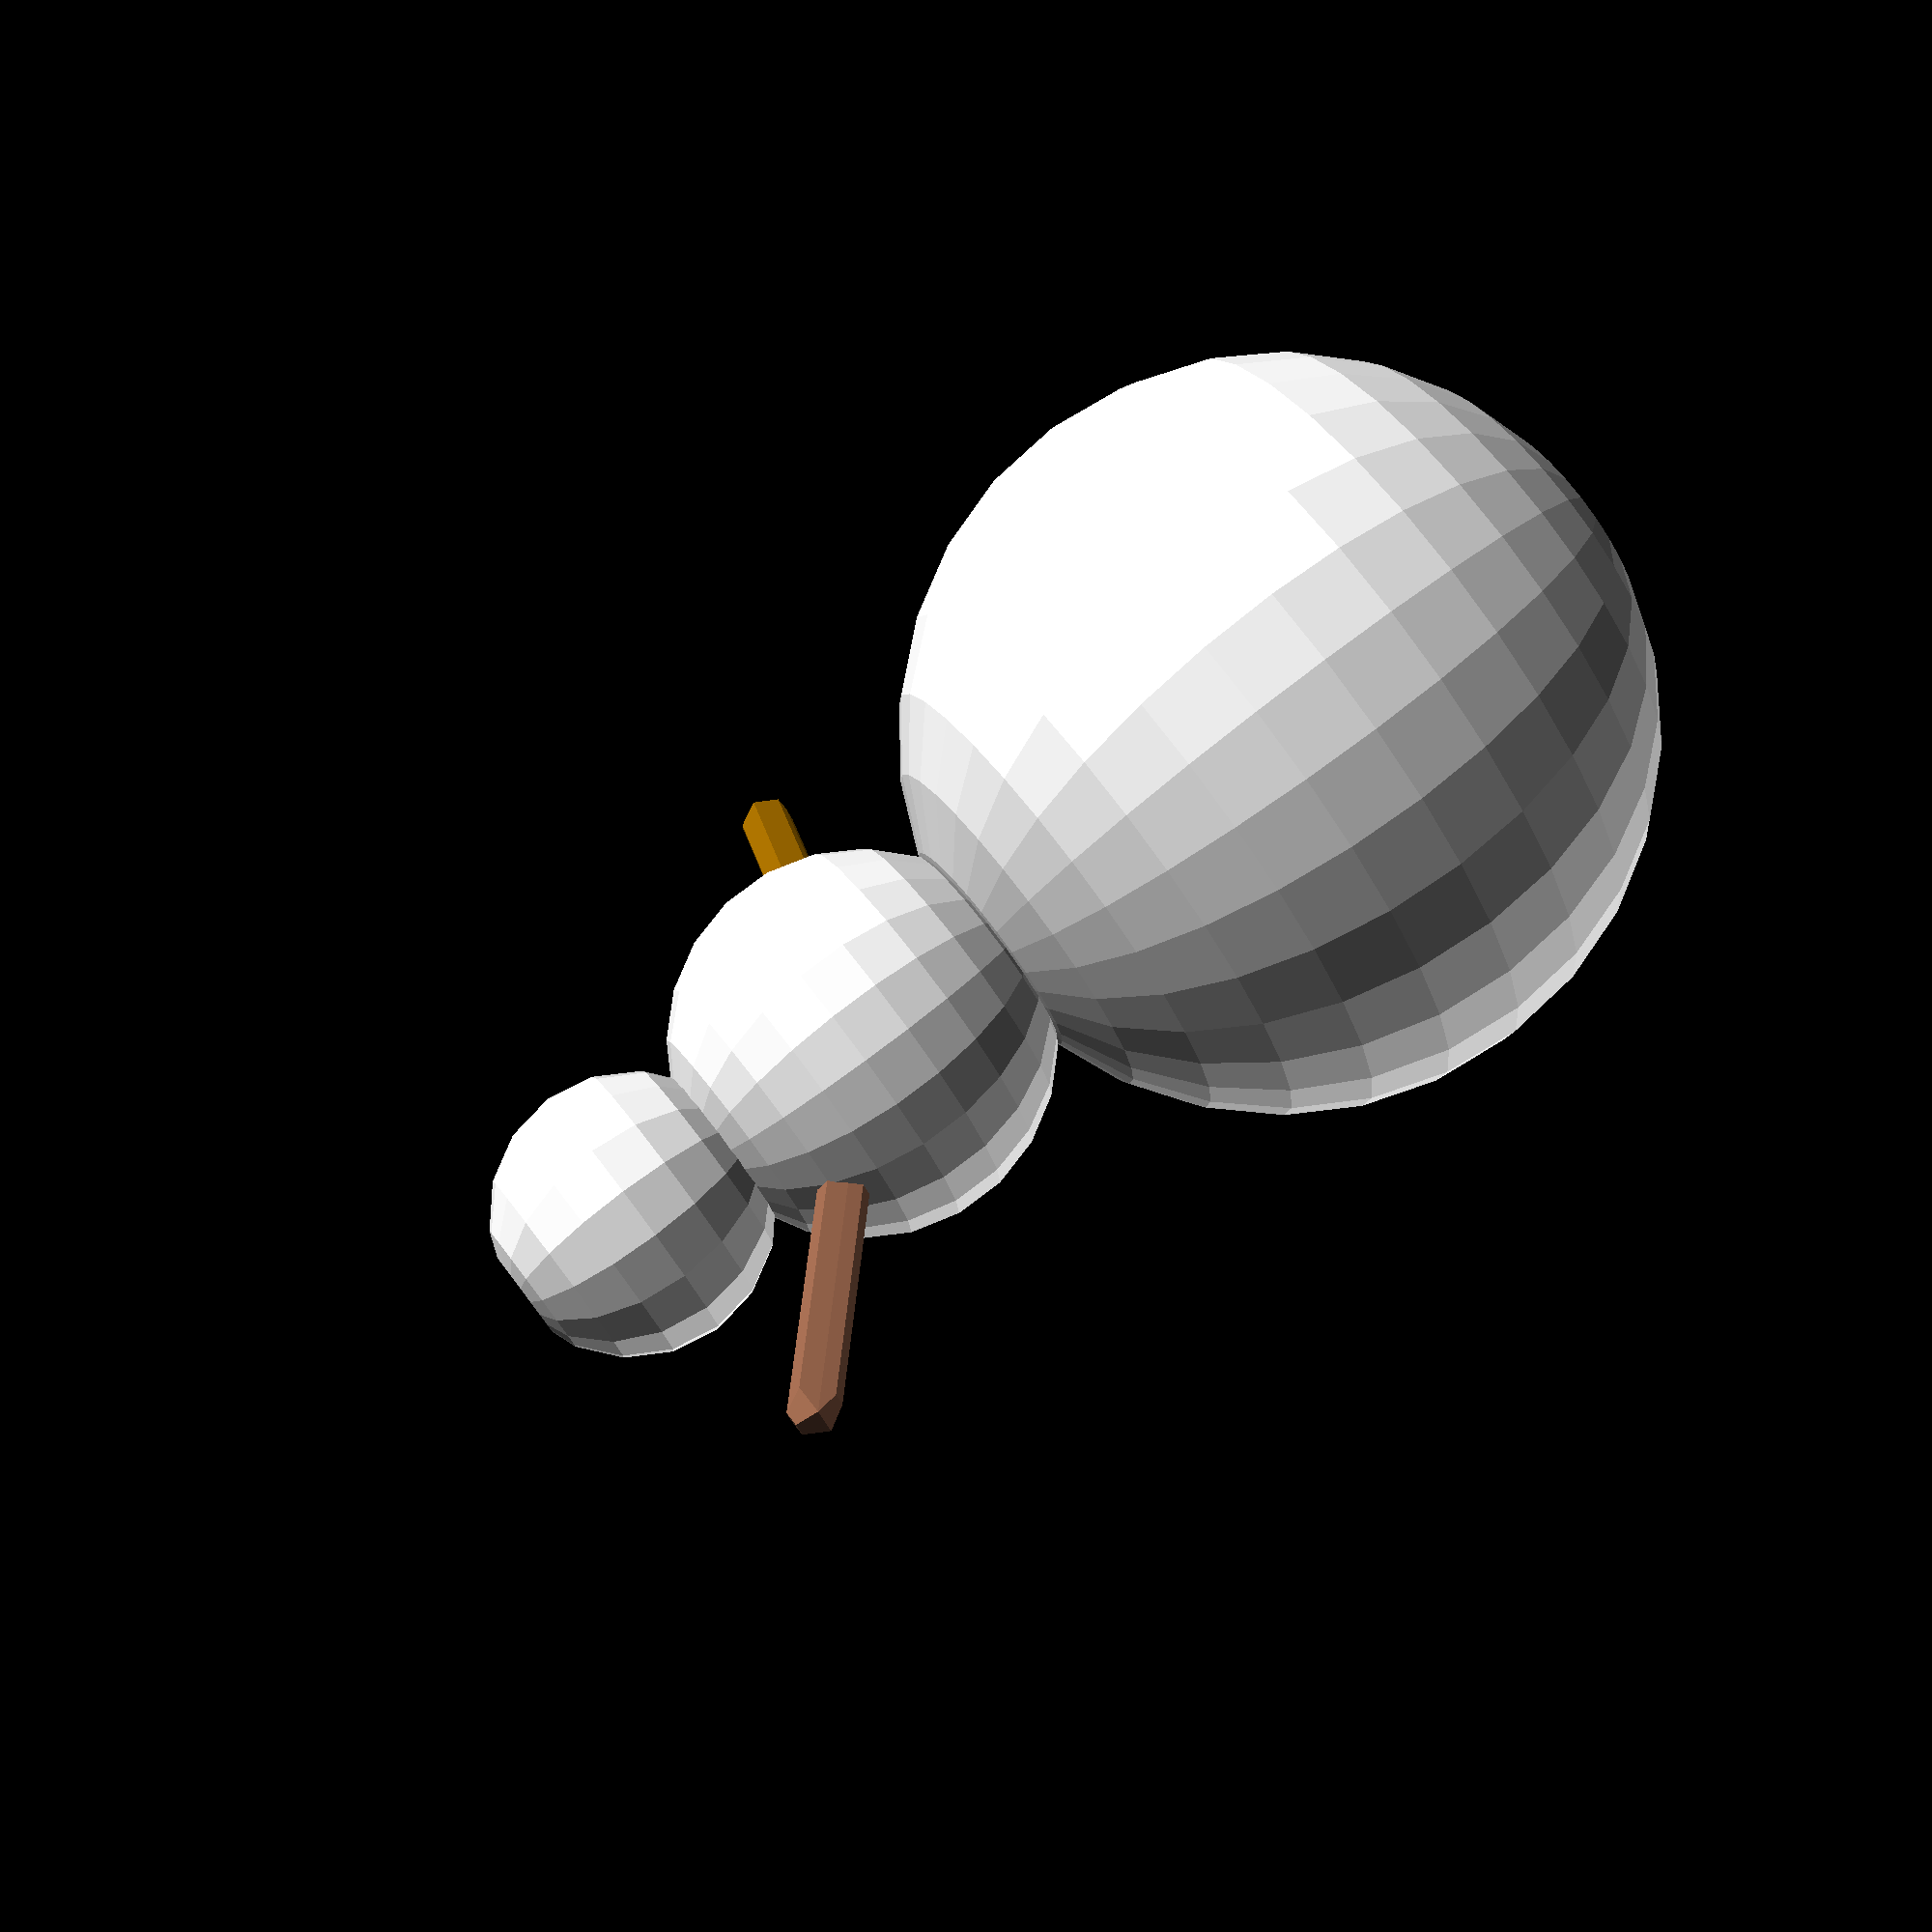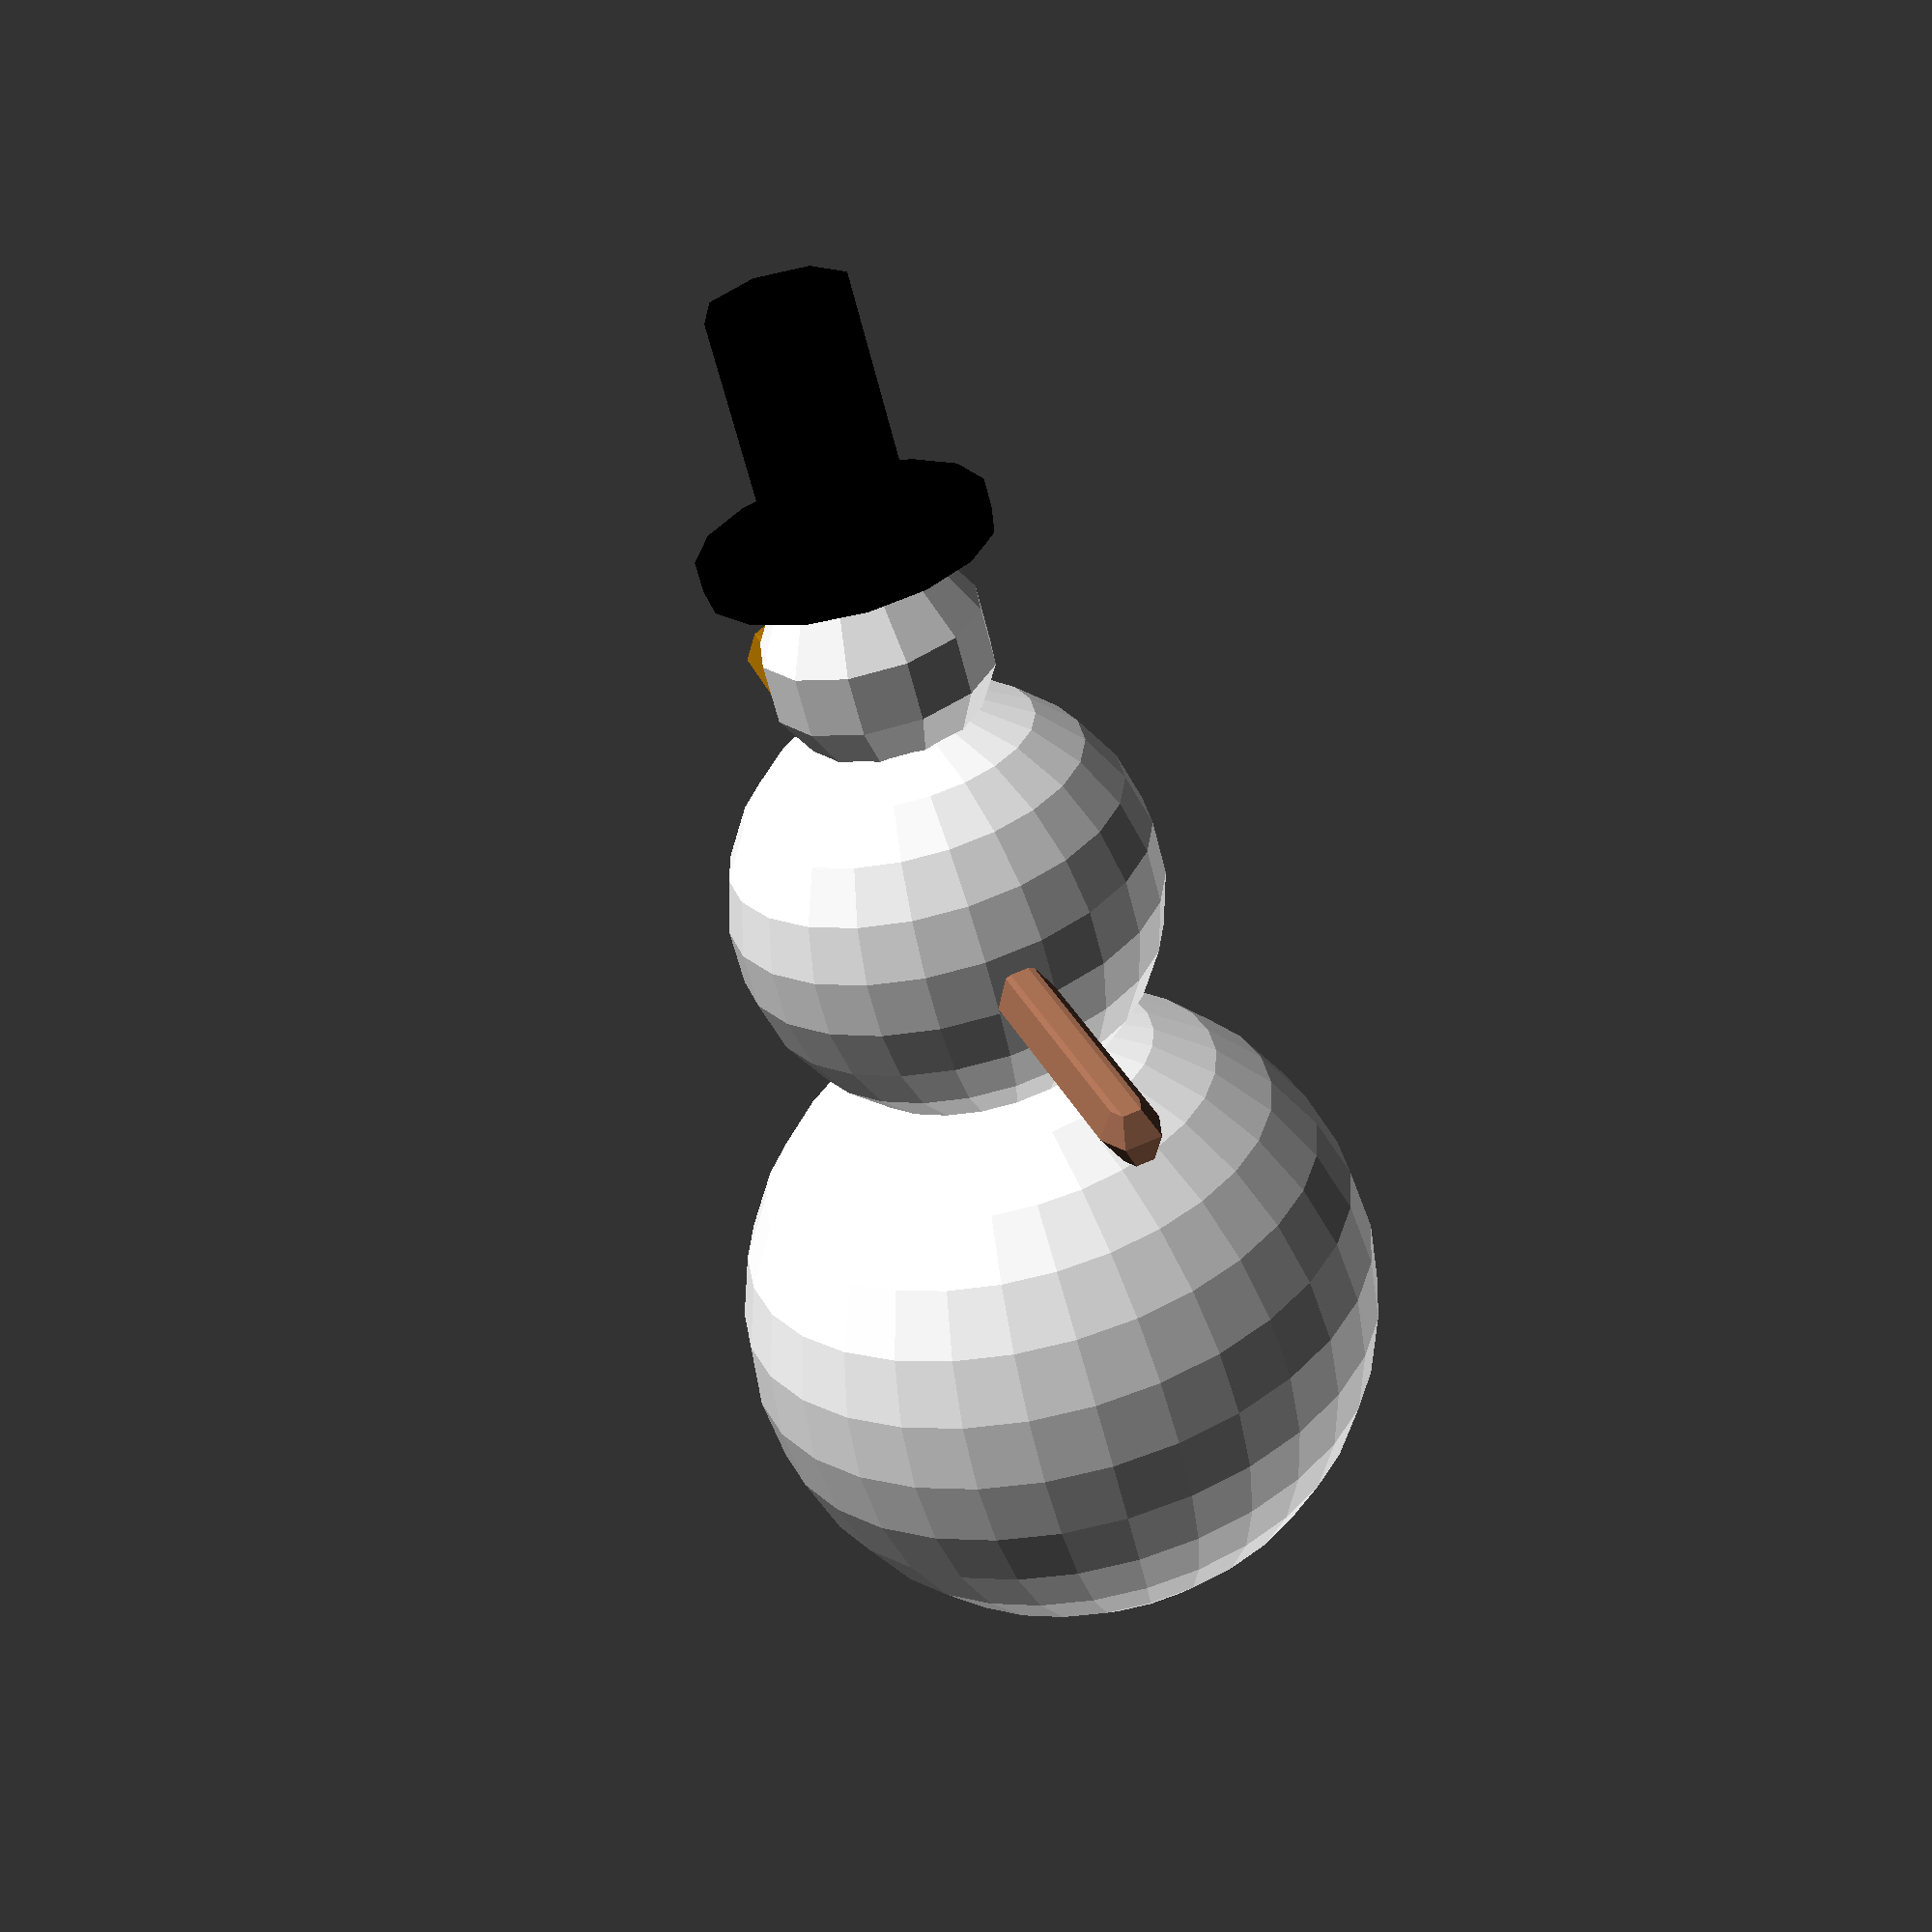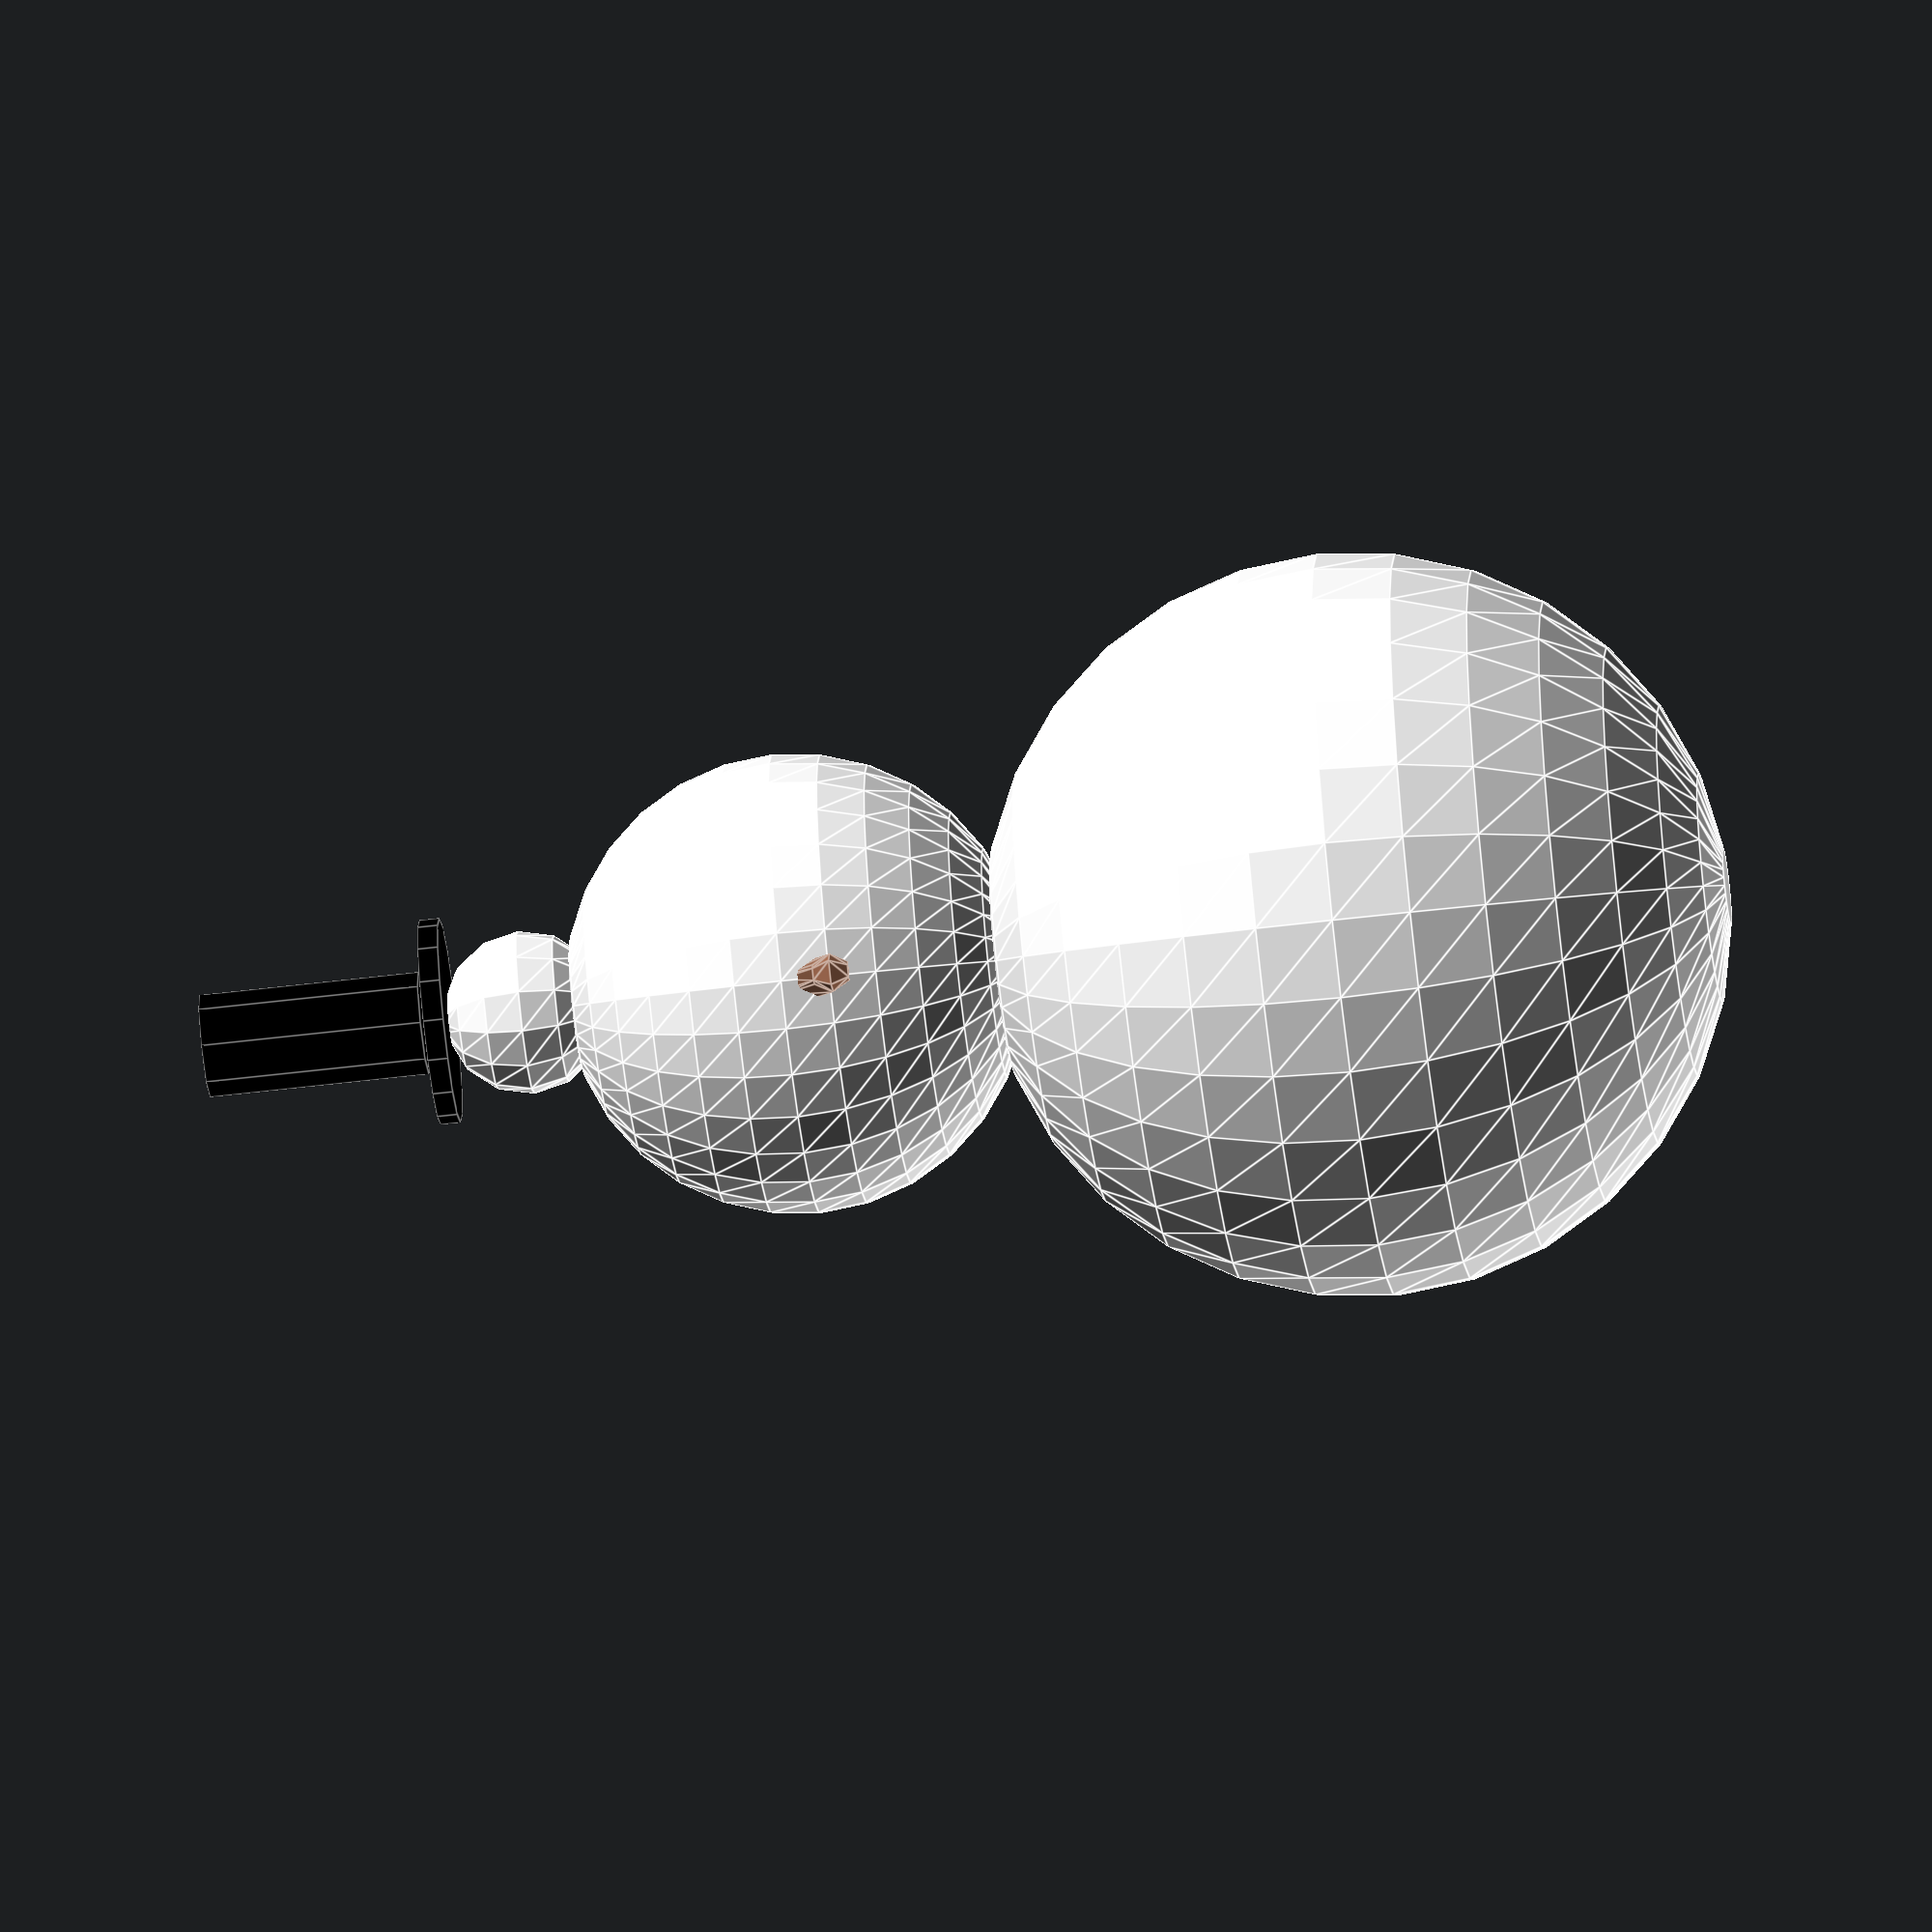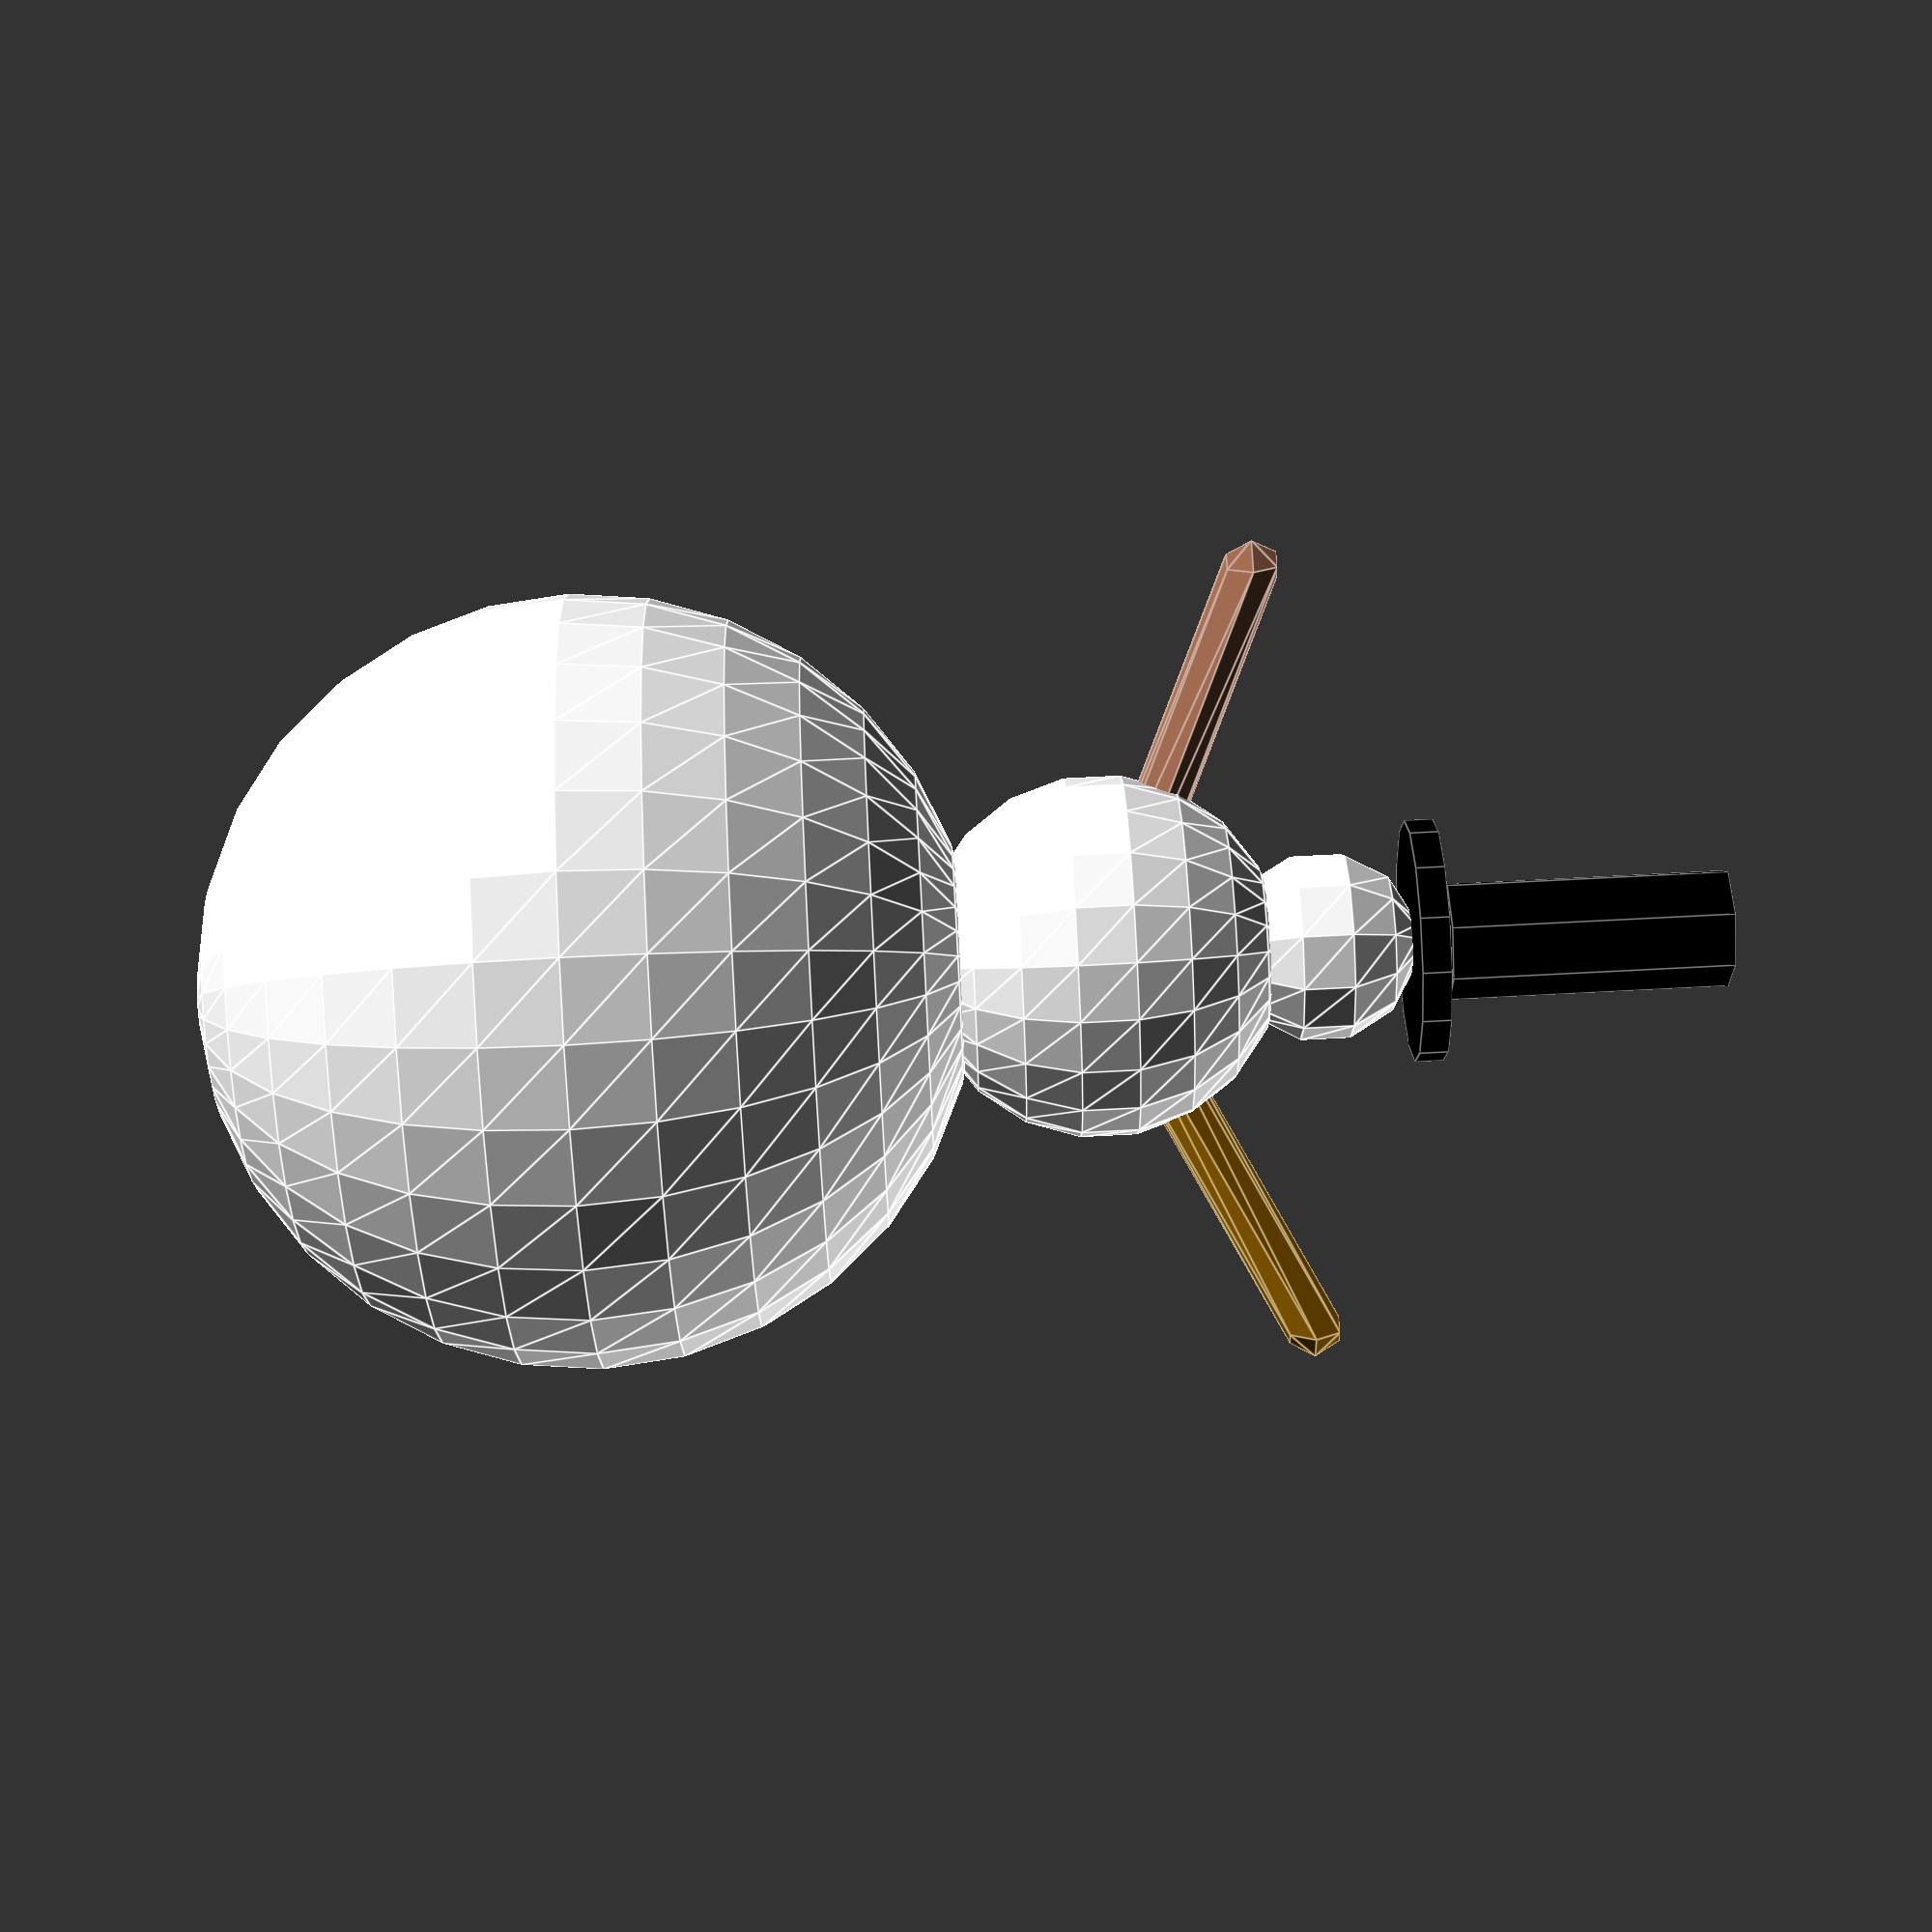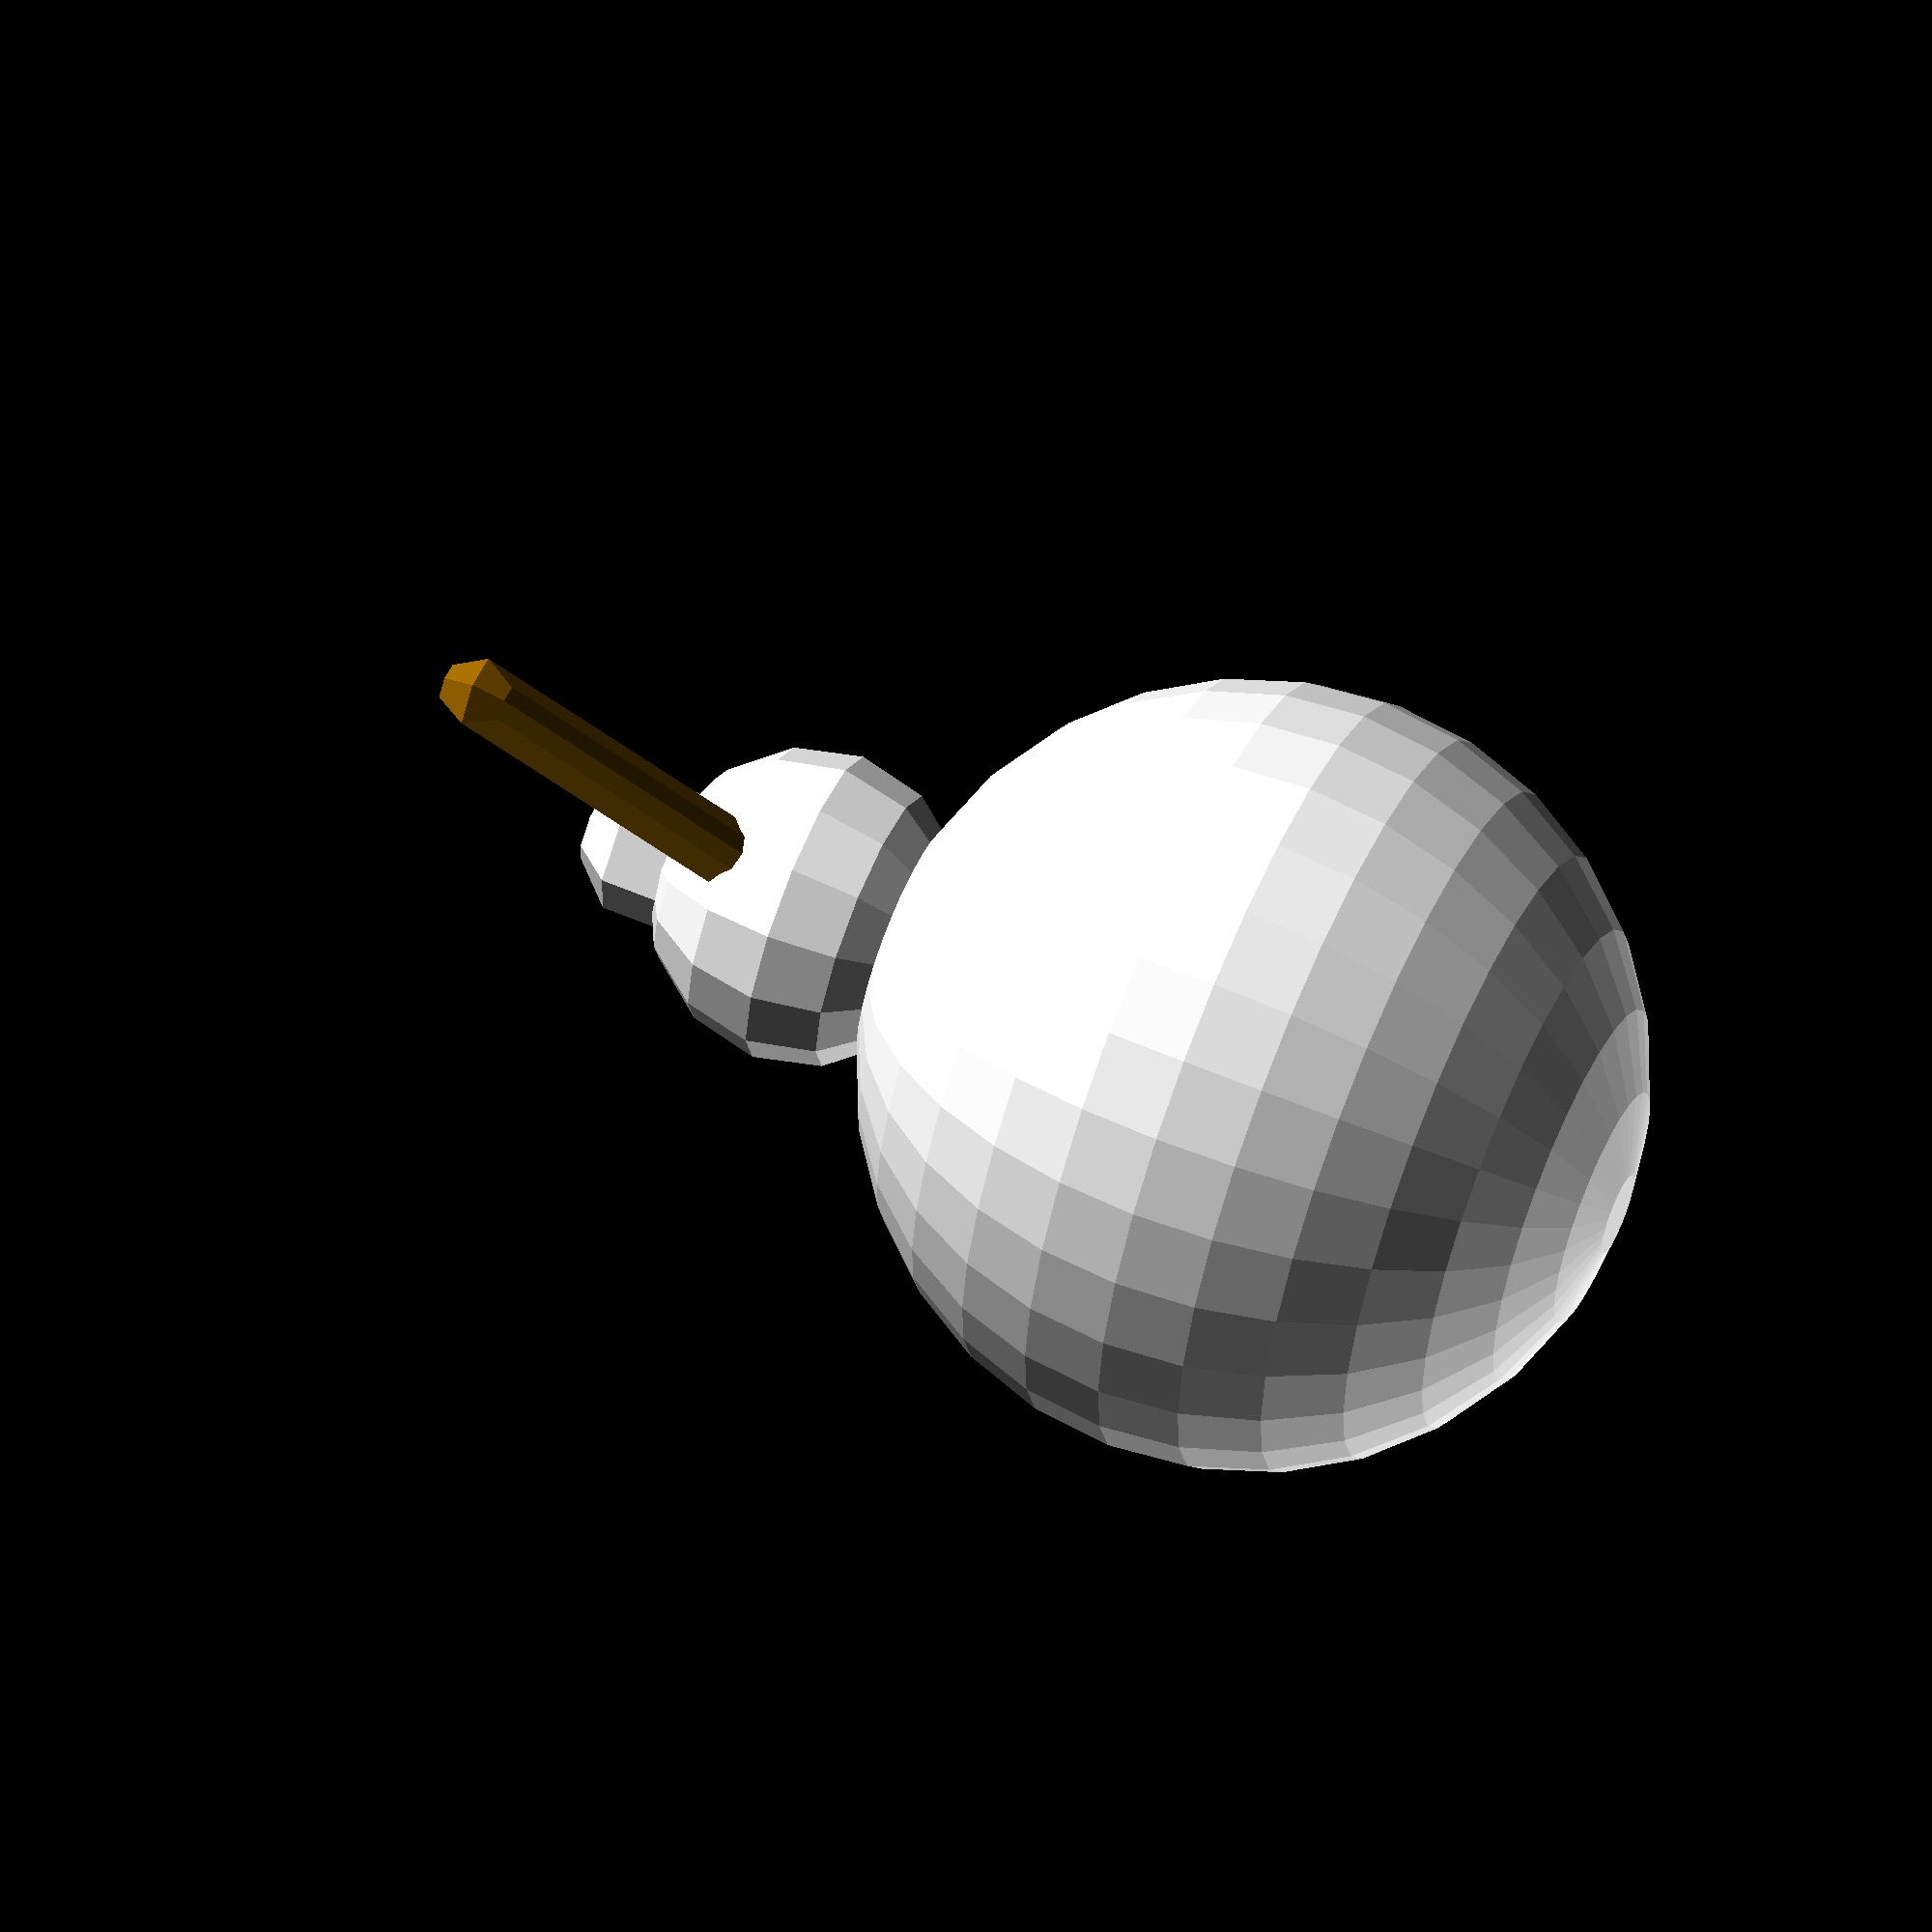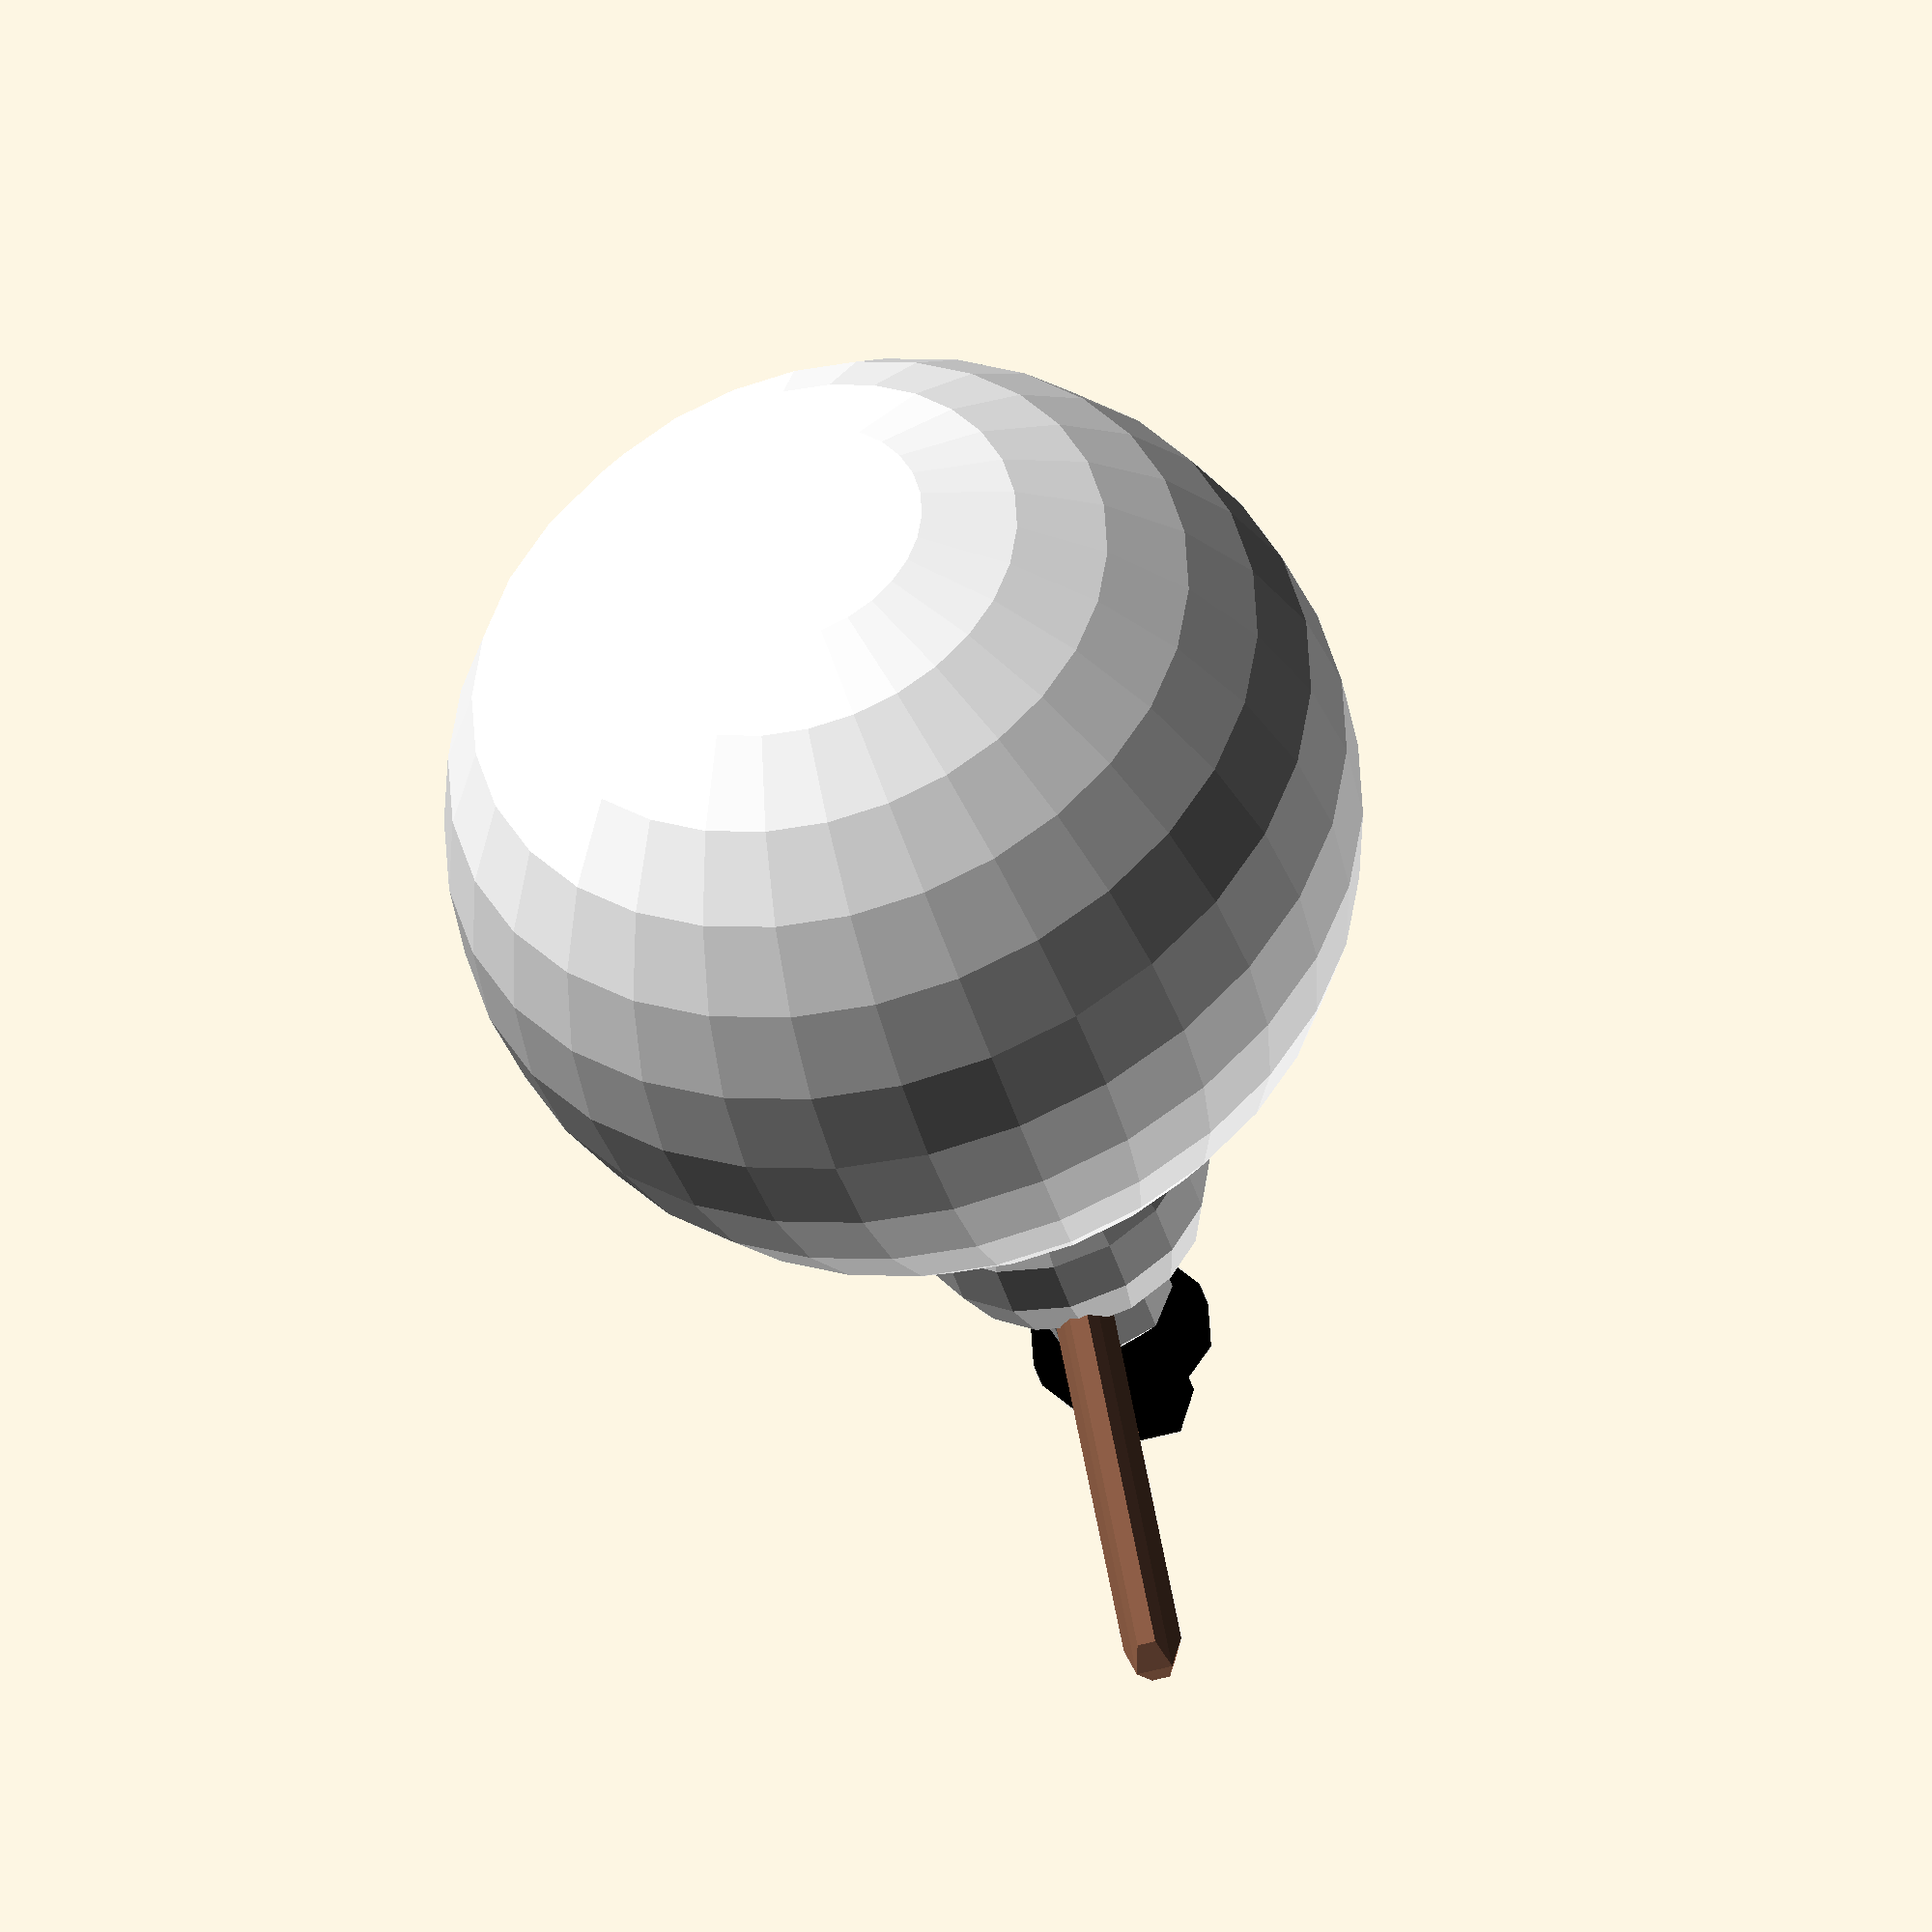
<openscad>
//This program builds a snowman with a random body
//Sam Craig and Rob Klock

//Set random variables and transfer values for our snowman body

rad = rands(10,20,1)[0];
color([1,1,1]) sphere(rad);
rad2 = rands(rad * .33, rad * .75, 1)[0];


trans = (rad2 + rad - 2);
translate([0,0, trans])
color([1,1,1]) sphere(rad2);

armlength = rands(10, 20, 1)[0];
color([0.6,0.4,0.0])
hull(){
    
    arm_angle = rands(trans - 10,trans + 10, 1)[0];
    translate([armlength,0,arm_angle])
    
    color([0.6,0.4,0.0]) sphere(r = 1);
    translate([0,0, trans])
    color([0.6,0.4,0.0]) sphere(r = 1);
}

color([0.6,0.4,0.3])
hull(){
    
    arm_angle = rands(trans - 10,trans + 10, 1)[0];
    translate([-armlength,0, arm_angle])
    
    sphere(r = 1);
    translate([0,0, trans])
    sphere(r = 1);
}
rad3 = rands(rad2 * .33, rad2 * .75, 1)[0];
trans2 = (rad3 + trans + rad2 - 2);
translate([0,0, trans2])
color([1,1,1]) sphere(rad3);

//hat
hat_base_rad = rad3 + (rad3/4); 
translate([0,0, trans2+rad3 - 0.3])
color([0,0,0])
cylinder(1, hat_base_rad, hat_base_rad);


hat_height = rands(rad3, rad, 1)[0];
hat_top_rad = hat_base_rad / 2;
translate([0,0, trans2+rad3 + 1])
color([0,0,0])
cylinder(hat_height, hat_top_rad, hat_top_rad);
</openscad>
<views>
elev=281.6 azim=142.8 roll=52.8 proj=p view=wireframe
elev=241.6 azim=69.9 roll=165.9 proj=p view=wireframe
elev=57.7 azim=236.8 roll=97.1 proj=o view=edges
elev=281.3 azim=166.2 roll=267.1 proj=p view=edges
elev=116.8 azim=104.6 roll=67.0 proj=o view=wireframe
elev=222.0 azim=93.2 roll=344.3 proj=o view=wireframe
</views>
